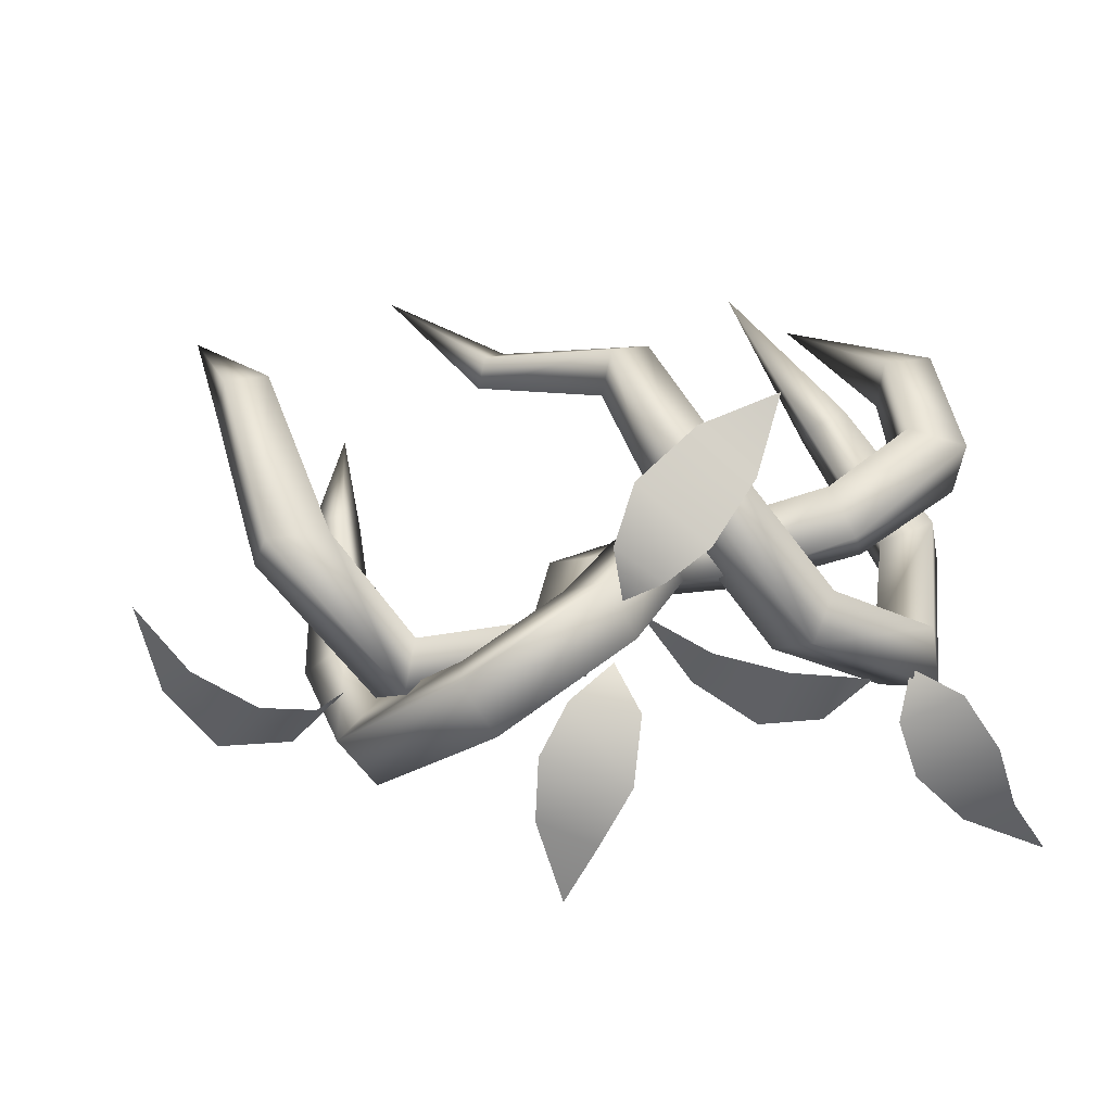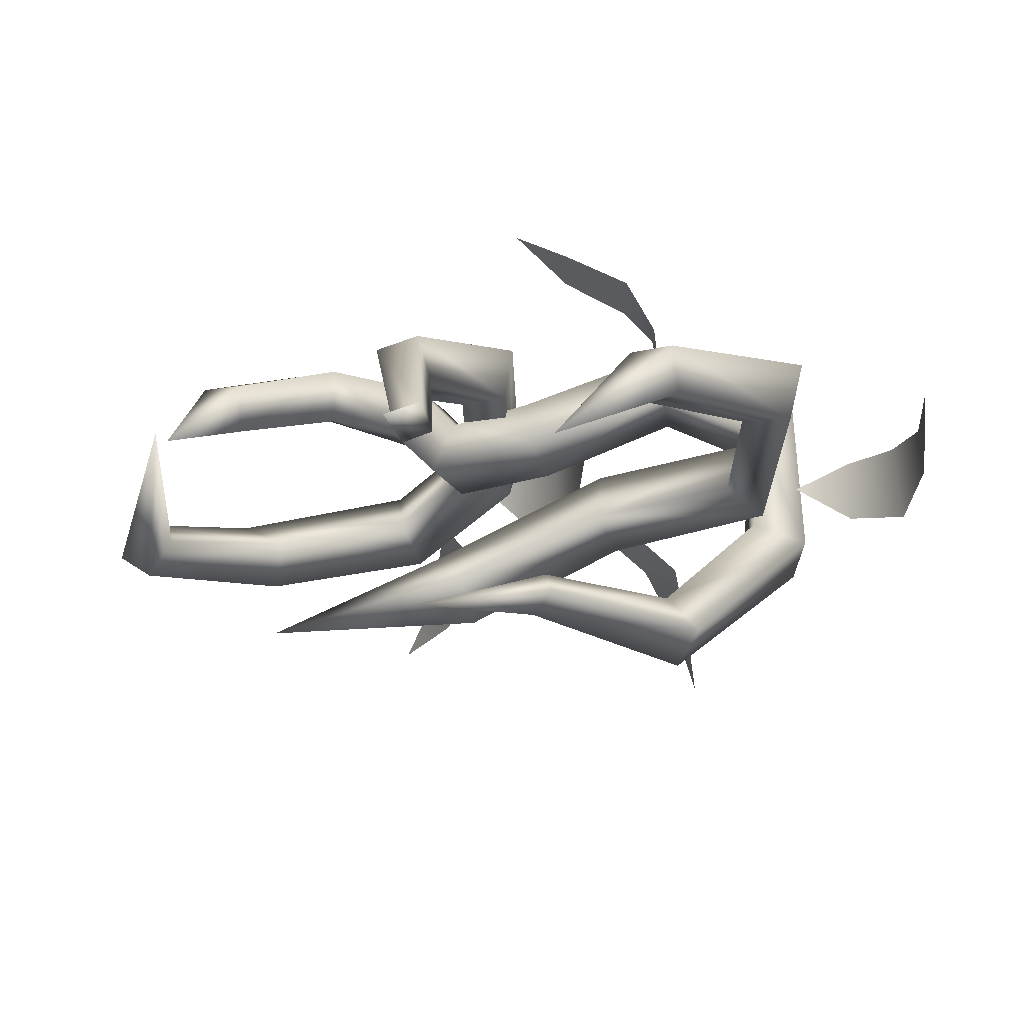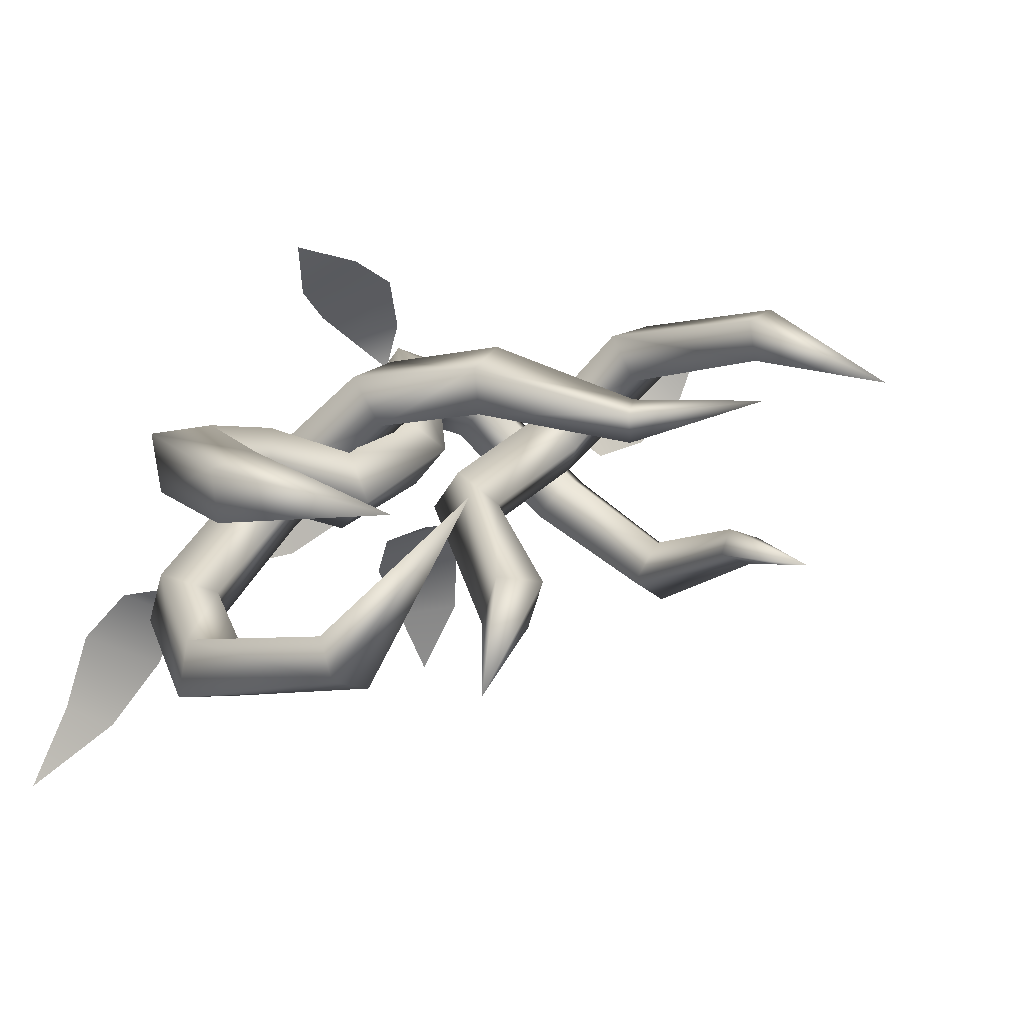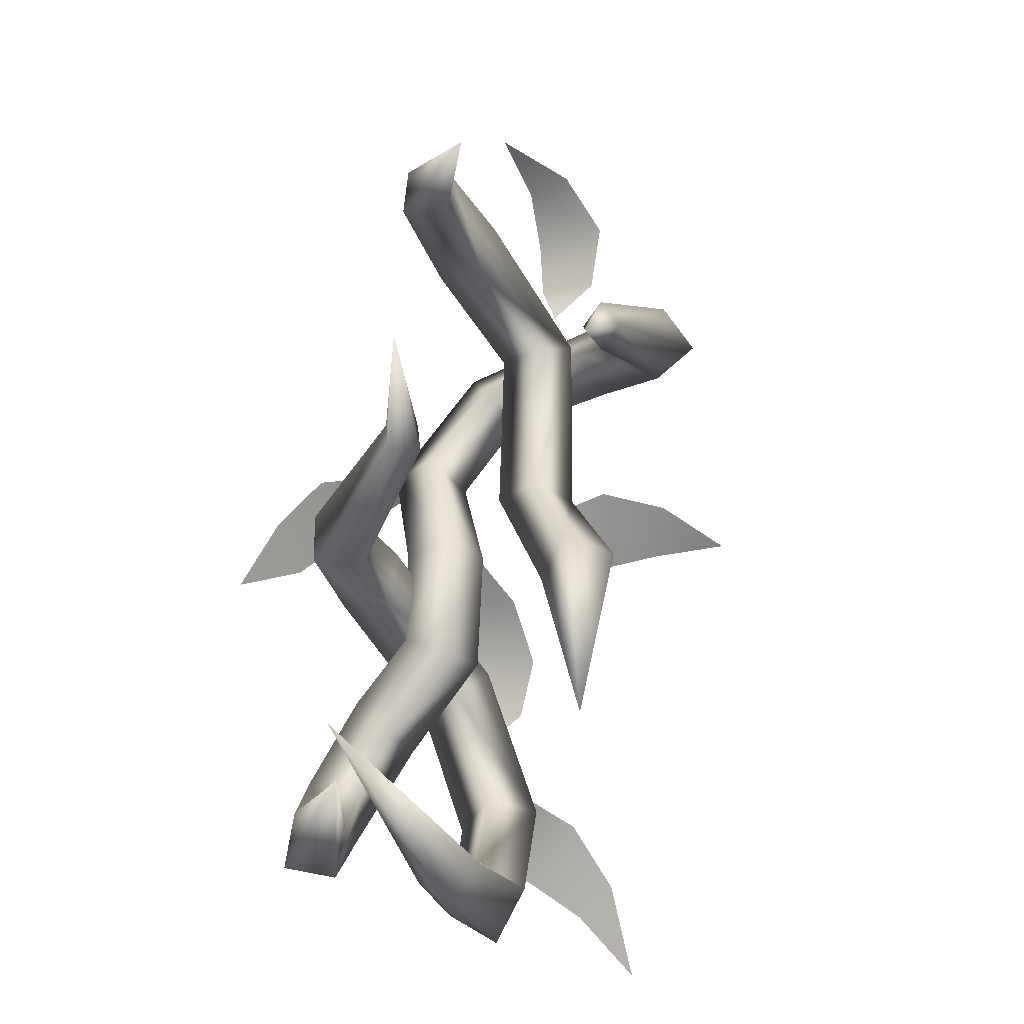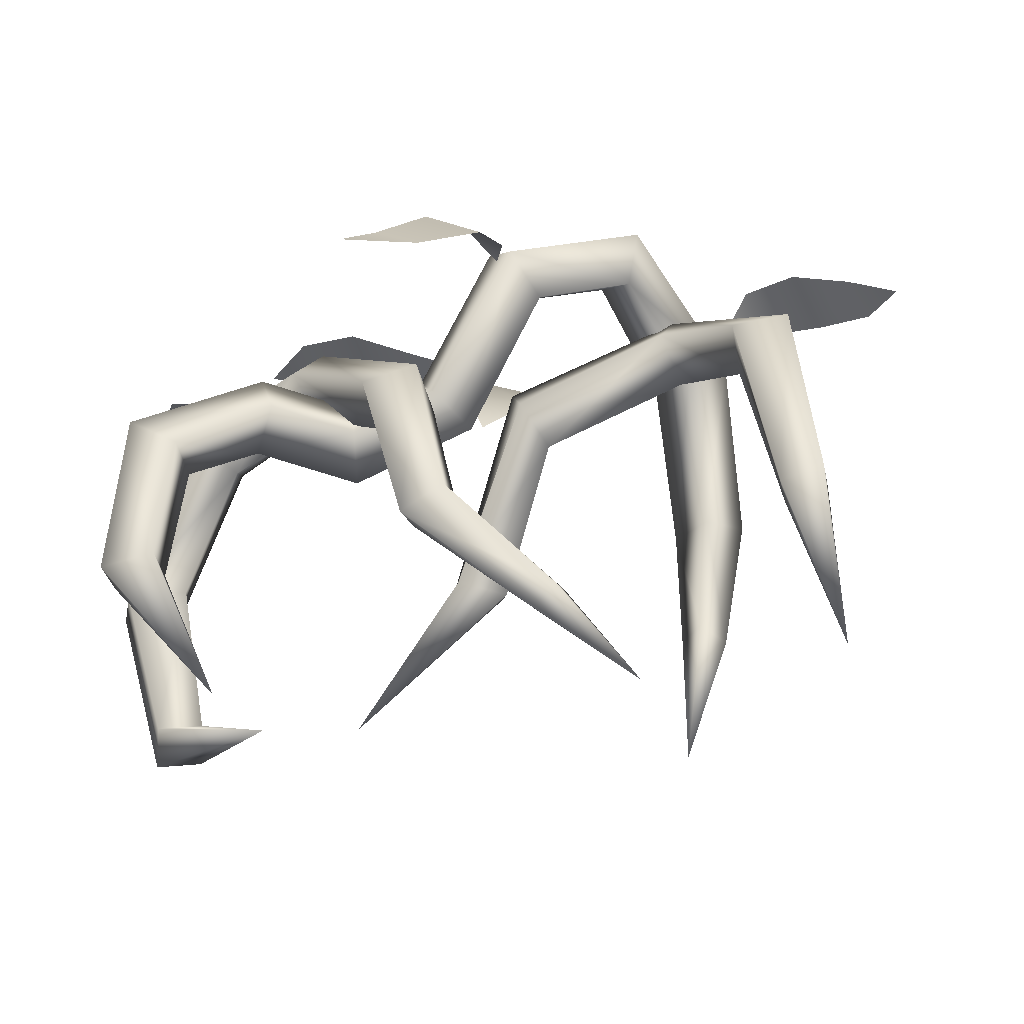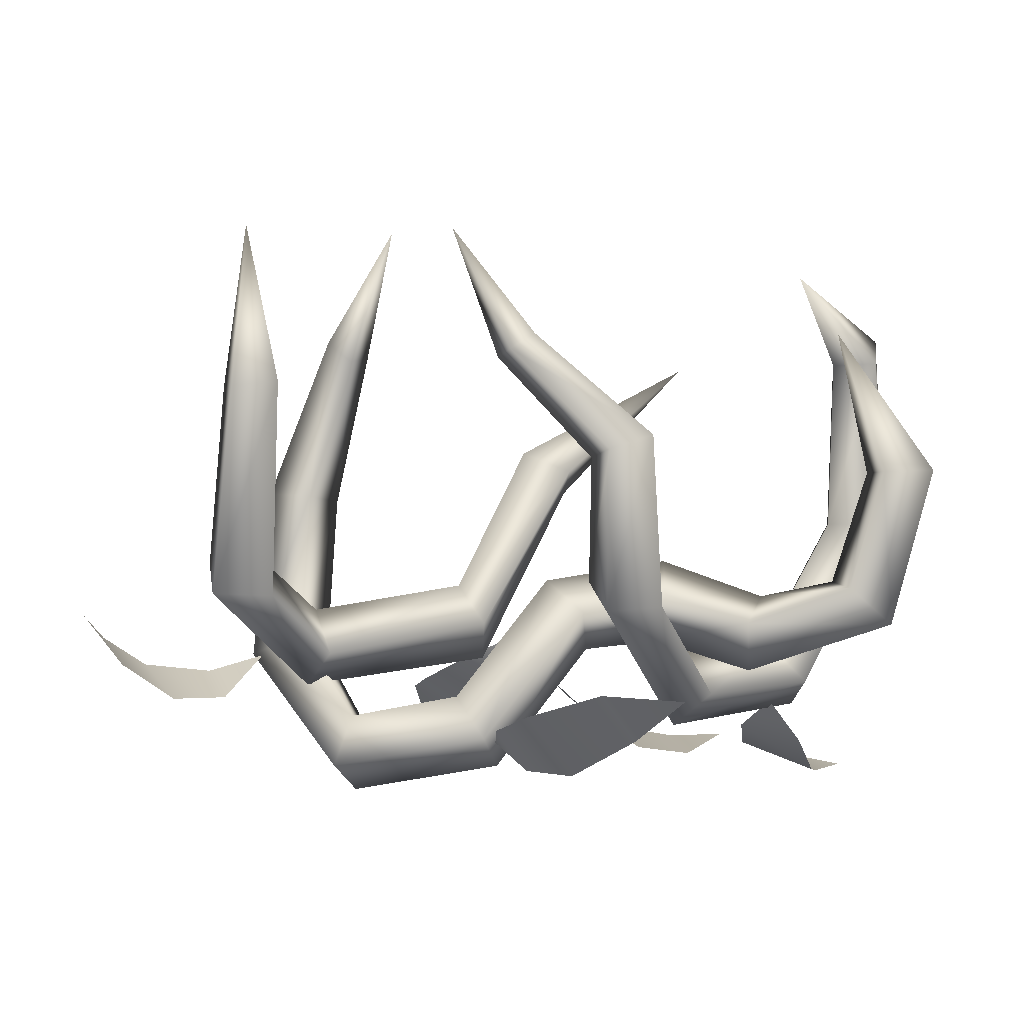
<metadata>
{"format":"obj","ext":"obj","renderer":"f3d","projection":"perspective","resolution":1024,"background":"white","views":[{"elev":39.0,"azim":-21.3,"up":"+Z"},{"elev":10.1,"azim":-141.1,"up":"+Z"},{"elev":10.7,"azim":135.3,"up":"+Z"},{"elev":78.2,"azim":107.9,"up":"+Y"},{"elev":60.5,"azim":169.2,"up":"+Z"},{"elev":-0.8,"azim":-4.8,"up":"+Y"}]}
</metadata>
<code>
o model_1261
v 0.3372 1.452 -0.4197
v -0.008849 1.093 -0.3505
v -0.1372 1.145 -0.3755
v -0.1367 1.202 -0.2364
v -0.1367 1.202 -0.2364
v -0.00888 1.15 -0.2107
v 0.3372 1.452 -0.4197
v -0.9576 1.345 0.3512
v -0.9041 1.771 0.2953
v -0.8433 1.359 0.3272
v -0.9041 1.771 0.2953
v -0.8184 1.356 0.4425
v -0.8433 1.359 0.3272
v -0.9326 1.341 0.4665
v -0.9041 1.771 0.2953
v -0.9983 0.8948 0.2454
v -0.9835 0.8195 0.3776
v -0.8321 0.8135 0.3574
v -0.8468 0.8889 0.2252
v -0.8468 0.8889 0.2252
v -0.8468 0.8889 0.2252
v -0.7248 0.7669 0.02216
v -0.7851 0.679 -0.06292
v -0.9983 0.8948 0.2454
v -0.6863 0.6531 0.1162
v -0.7248 0.7669 0.02216
v -0.8468 0.8889 0.2252
v -0.8321 0.8135 0.3574
v -0.7466 0.5652 0.03112
v -0.9835 0.8195 0.3776
v -0.3268 0.7291 -0.21
v -0.3306 0.8295 -0.09495
v -0.1367 1.202 -0.2364
v -0.1372 1.145 -0.3755
v -0.3306 0.8295 -0.09495
v -0.2665 0.7275 -0.005176
v -0.00888 1.15 -0.2107
v -0.1367 1.202 -0.2364
v -0.2628 0.6271 -0.1203
v -0.008849 1.093 -0.3505
v 0.7903 1.139 0.2196
v 0.6943 1.517 0.1042
v 0.779 1.139 0.08382
v 0.915 1.142 0.0626
v 0.779 1.139 0.08382
v 0.6943 1.517 0.1042
v 0.9322 1.144 0.1982
v 0.915 1.142 0.0626
v -0.5151 1.814 -0.1542
v -0.6317 1.453 -0.1229
v -0.5827 1.464 -0.1878
v -0.5827 1.464 -0.1878
v -0.644 1.518 -0.2143
v -0.6926 1.506 -0.1496
v -0.6317 1.453 -0.1229
v -0.5151 1.814 -0.1542
v -0.7451 1.08 -0.2326
v -0.6664 1.065 -0.3429
v -0.8564 1.087 -0.3006
v -0.7451 1.08 -0.2326
v -0.778 1.073 -0.4114
v -0.6664 1.065 -0.3429
v -0.3566 0.5455 0.2418
v -0.3134 0.4634 0.1202
v -0.569 0.4154 0.03978
v -0.627 0.4908 0.1593
v -0.2915 0.4426 0.3343
v -0.3566 0.5455 0.2418
v -0.627 0.4908 0.1593
v -0.6757 0.3646 0.2127
v -0.2483 0.3606 0.2127
v -0.6177 0.2892 0.09318
v -0.3134 0.4634 0.1202
v -0.569 0.4154 0.03978
v -0.08363 0.7428 -0.01508
v -0.1048 0.8462 0.09551
v -0.1048 0.8462 0.09551
v -0.01659 0.7638 0.1894
v 0.004537 0.6604 0.0788
v -0.08363 0.7428 -0.01508
v 0.2286 0.8975 -0.008013
v 0.2186 0.774 -0.09749
v 0.2165 0.8088 0.1159
v 0.2286 0.8975 -0.008013
v 0.2045 0.6791 0.02994
v 0.2186 0.774 -0.09749
v 0.4851 0.8023 0.07774
v 0.5006 0.6721 0.006045
v 0.4851 0.8023 0.07774
v 0.4259 0.7335 0.199
v 0.4414 0.6033 0.1273
v 0.5006 0.6721 0.006045
v 0.6792 0.842 0.09232
v 0.7949 0.7442 0.07208
v 0.6933 0.8274 0.2438
v 0.6792 0.842 0.09232
v 0.8091 0.7295 0.2236
v 0.7949 0.7442 0.07208
v 0.8091 0.7295 0.2236
v 0.6933 0.8274 0.2438
v -0.7695 0.6975 -0.08721
v -0.6949 0.6336 -0.2027
v -0.8242 0.5756 -0.2471
v -0.6949 0.6336 -0.2027
v -0.8984 0.6393 -0.1313
v -0.7695 0.6975 -0.08721
v -0.8242 0.5756 -0.2471
v -0.8984 0.6393 -0.1313
v 0.7774 1.526 -0.2985
v 0.7848 1.002 -0.4193
v 0.7551 1.002 -0.2784
v 0.7537 1.457 -0.2052
v 0.7551 1.002 -0.2784
v 0.9139 1.002 -0.2502
v 0.868 1.46 -0.1684
v 0.7537 1.457 -0.2052
v 0.944 1.002 -0.3912
v 0.8912 1.531 -0.2603
v 0.5784 1.664 0.1519
v 0.5784 1.664 0.1519
v 0.5784 1.664 0.1519
v 0.5784 1.664 0.1519
v -0.1511 1.499 0.2534
v -0.1775 1.482 0.1753
v -0.3711 1.769 0.2959
v -0.3711 1.769 0.2959
v -0.1775 1.482 0.1753
v -0.2445 1.439 0.2059
v -0.2183 1.456 0.2839
v 0.1442 1.227 0.3773
v 0.11 1.208 0.2522
v 0.11 1.208 0.2522
v -0.006609 1.171 0.2975
v 0.02559 1.189 0.4213
v 0.1457 0.8554 0.1876
v 0.3025 0.6469 -0.05481
v 0.2081 0.5569 -0.124
v -0.004061 0.8448 0.2166
v 0.3551 0.5339 0.03752
v 0.3025 0.6469 -0.05481
v 0.1457 0.8554 0.1876
v 0.1761 0.7808 0.3176
v 0.2607 0.4439 -0.03164
v 0.02636 0.7702 0.3466
v 0.5513 0.5883 -0.3829
v 0.5619 0.6612 -0.2414
v 0.7551 1.002 -0.2784
v 0.7848 1.002 -0.4193
v 0.5619 0.6612 -0.2414
v 0.6677 0.552 -0.1932
v 0.9139 1.002 -0.2502
v 0.7551 1.002 -0.2784
v 0.657 0.4791 -0.3346
v 0.944 1.002 -0.3912
v 0.1457 0.8554 0.1876
v -0.004061 0.8448 0.2166
v 0.02636 0.7702 0.3466
v 0.1761 0.7808 0.3176
v 0.1457 0.8554 0.1876
v -0.2153 0.4278 -0.3388
v -0.1454 0.5482 -0.2184
v -0.312 0.6217 -0.1824
v -0.4149 0.5609 -0.284
v -0.4371 0.5273 -0.4685
v -0.3108 0.4133 -0.4922
v -1.185 0.6179 -0.02945
v -1.015 0.5987 -0.05668
v -0.9665 0.5359 0.08124
v -1.098 0.5362 0.1319
v -1.226 0.6307 0.2044
v -1.283 0.6967 0.1108
v 0.1141 0.4263 -0.2354
v 0.2784 0.3972 -0.2482
v 0.3095 0.3604 -0.08673
v 0.1657 0.3819 -0.04486
v 0.009779 0.4904 -0.021
v -0.02562 0.5202 -0.1286
v -0.1964 0.5141 0.5396
v -0.265 0.4691 0.4043
v -0.1823 0.3612 0.3559
v -0.07382 0.3548 0.4329
v 0.07641 0.4493 0.5212
v -0.02017 0.5708 0.612
v 0.7328 0.2786 -0.404
v 0.6682 0.3747 -0.2796
v 0.5134 0.4159 -0.3558
v 0.543 0.3516 -0.5003
v 0.6761 0.3079 -0.6624
v 0.7895 0.2551 -0.6004
v 0.5762 0.493 -0.2539
v 0.9057 0.2527 -0.8023
v 0.413 0.4051 -0.1665
v -0.1279 0.6149 0.0481
v -0.163 0.6899 -0.1606
v -0.4008 0.4265 -0.674
v -0.2569 0.4271 0.2758
v 0.1801 0.5582 0.6608
v -0.8685 0.6442 0.01427
v -1.313 0.7626 0.3171
g surface_000
f 6 2 7
f 5 6 1
f 35 37 38
f 35 36 37
f 36 40 37
f 36 39 40
f 39 34 40
f 39 31 34
f 31 33 34
f 31 32 33
f 35 25 36
f 36 25 29
f 36 29 39
f 39 29 23
f 39 23 31
f 23 32 31
f 23 22 32
f 21 22 23
f 21 23 24
f 35 26 25
f 25 26 27
f 25 27 28
f 29 25 28
f 29 28 30
f 24 29 30
f 24 23 29
f 13 18 19
f 13 12 18
f 12 17 18
f 12 14 17
f 14 16 17
f 14 8 16
f 8 20 16
f 8 10 20
f 11 12 13
f 11 14 12
f 8 9 10
f 15 8 14
f 3 4 1
f 1 2 3
f 69 101 108
f 69 108 70
f 67 69 70
f 67 68 69
f 77 68 67
f 77 67 78
f 83 77 78
f 83 84 77
f 70 108 107
f 70 107 72
f 71 70 72
f 71 67 70
f 78 67 71
f 78 71 79
f 85 78 79
f 85 83 78
f 90 83 85
f 89 83 90
f 89 84 83
f 72 107 102
f 72 102 74
f 73 72 74
f 73 71 72
f 79 71 73
f 79 73 80
f 86 79 80
f 86 85 79
f 91 85 86
f 90 85 91
f 97 90 91
f 97 95 90
f 95 89 90
f 95 96 89
f 91 86 92
f 98 91 92
f 98 97 91
f 104 106 66
f 104 66 65
f 63 65 66
f 63 64 65
f 75 64 63
f 75 63 76
f 81 75 76
f 81 82 75
f 87 82 81
f 87 88 82
f 93 88 87
f 93 94 88
f 60 105 106
f 60 59 105
f 59 103 105
f 59 61 103
f 103 61 62
f 103 62 104
f 54 59 60
f 53 59 54
f 53 61 59
f 62 61 53
f 62 53 52
f 52 53 49
f 53 54 49
f 54 60 55
f 54 55 56
f 58 101 102
f 58 57 101
f 50 57 58
f 50 58 51
f 49 50 51
f 100 43 93
f 100 41 43
f 41 42 43
f 99 41 100
f 99 47 41
f 46 41 47
f 46 47 48
f 94 48 47
f 94 47 99
f 96 44 98
f 96 45 44
f 42 44 45
f 149 151 152
f 149 150 151
f 150 154 151
f 150 153 154
f 153 148 154
f 153 145 148
f 145 147 148
f 145 146 147
f 149 139 150
f 150 139 143
f 150 143 153
f 153 143 137
f 153 137 145
f 145 137 136
f 145 136 146
f 149 140 139
f 139 140 141
f 139 141 142
f 143 139 142
f 143 142 144
f 137 143 144
f 137 144 138
f 135 137 138
f 135 136 137
f 126 127 128
f 127 133 128
f 128 133 134
f 128 134 129
f 125 128 129
f 125 129 123
f 123 124 125
f 123 131 124
f 127 132 133
f 133 132 155
f 133 155 156
f 134 133 156
f 134 156 157
f 130 134 157
f 129 134 130
f 129 130 123
f 123 130 131
f 159 131 130
f 159 130 158
f 130 157 158
f 122 109 112
f 109 111 112
f 109 110 111
f 117 110 109
f 117 109 118
f 114 117 118
f 114 118 115
f 113 114 115
f 113 115 116
f 116 115 121
f 118 109 119
f 115 118 120
f 170 199 171
f 166 170 171
f 166 169 170
f 166 168 169
f 166 167 168
f 167 198 168
f 182 197 183
f 178 182 183
f 178 181 182
f 178 180 181
f 178 179 180
f 179 196 180
f 164 195 165
f 160 164 165
f 160 163 164
f 160 162 163
f 160 161 162
f 161 194 162
f 176 193 177
f 172 176 177
f 172 175 176
f 172 174 175
f 172 173 174
f 173 192 174
f 188 191 189
f 184 188 189
f 184 187 188
f 184 186 187
f 184 185 186
f 185 190 186

</code>
